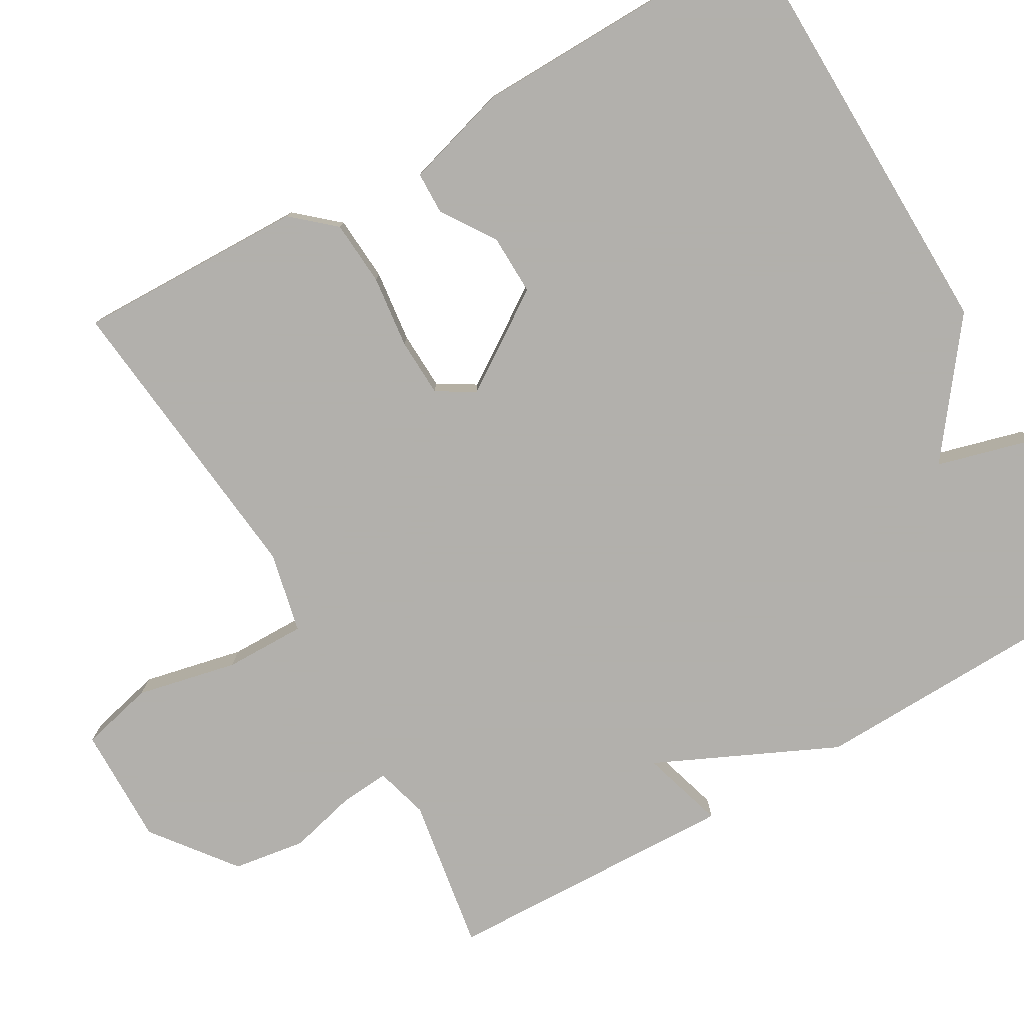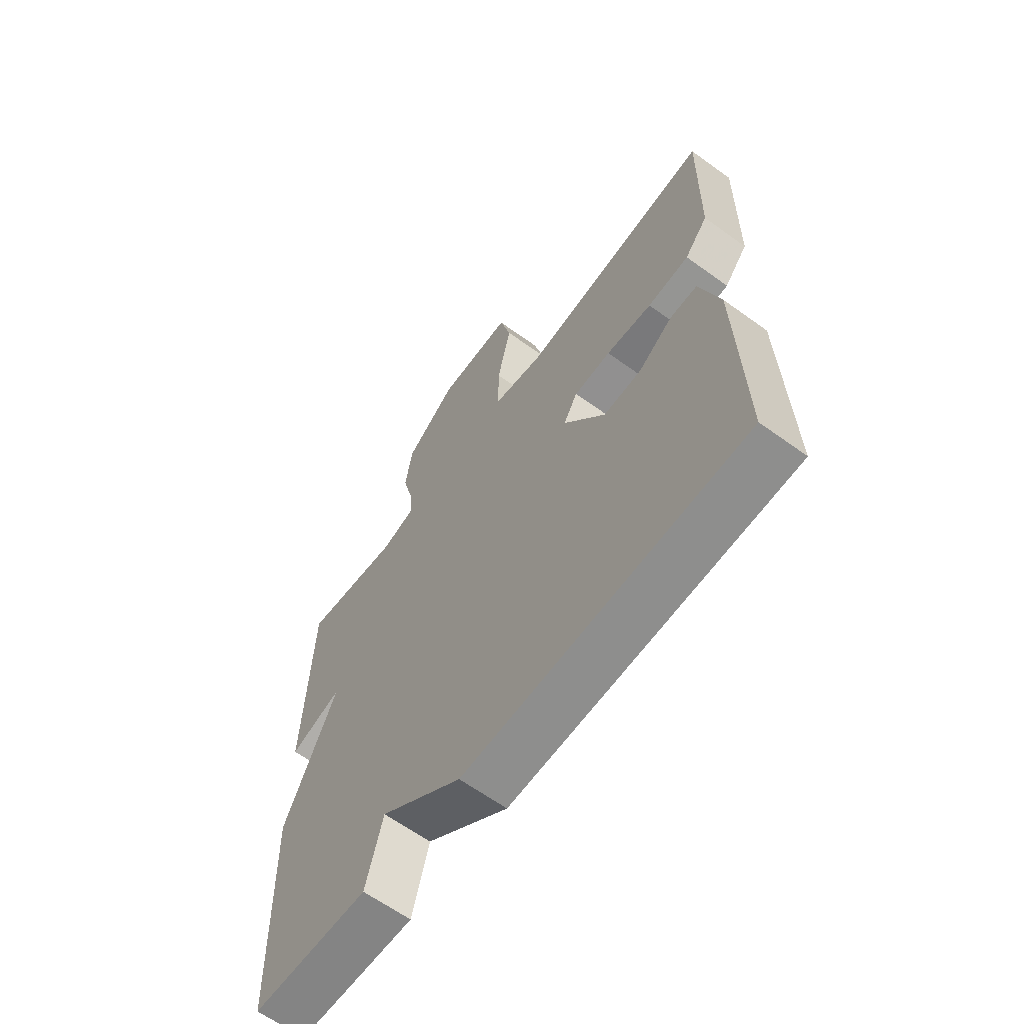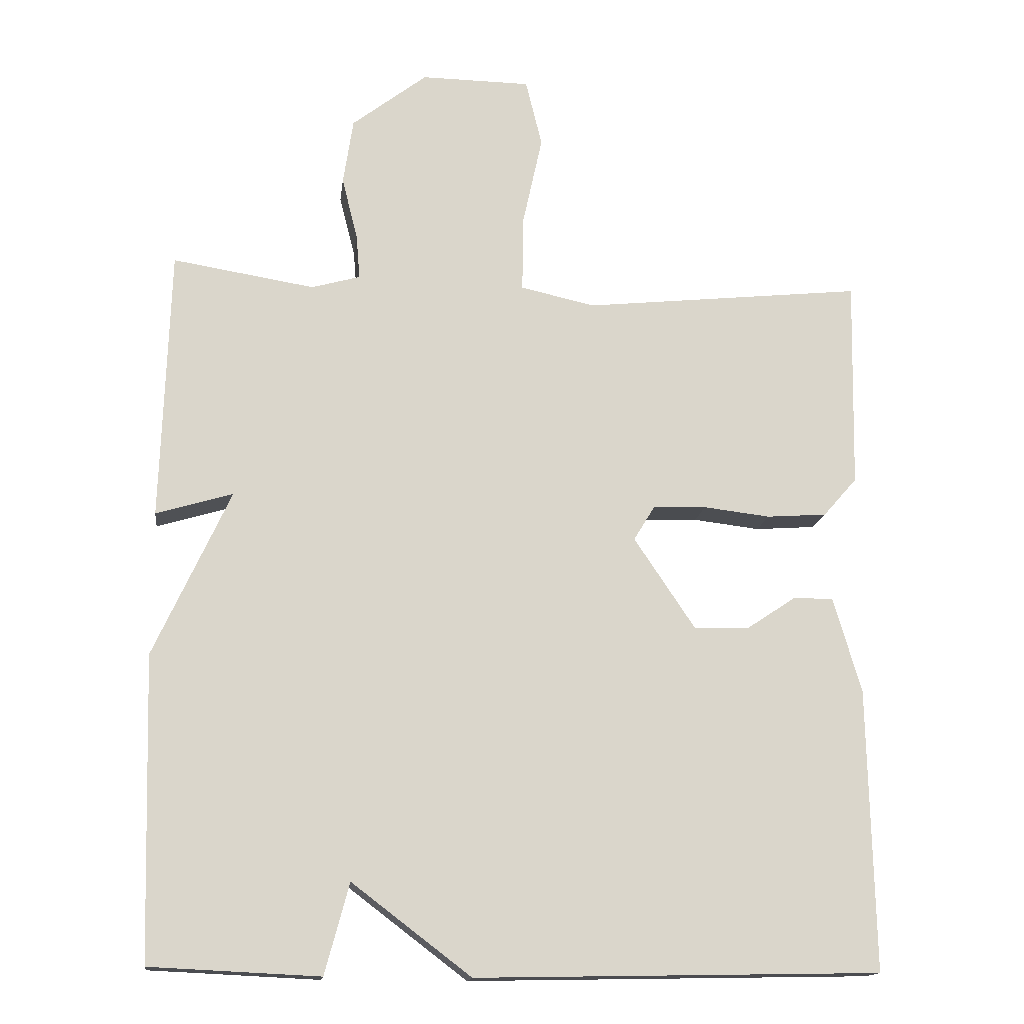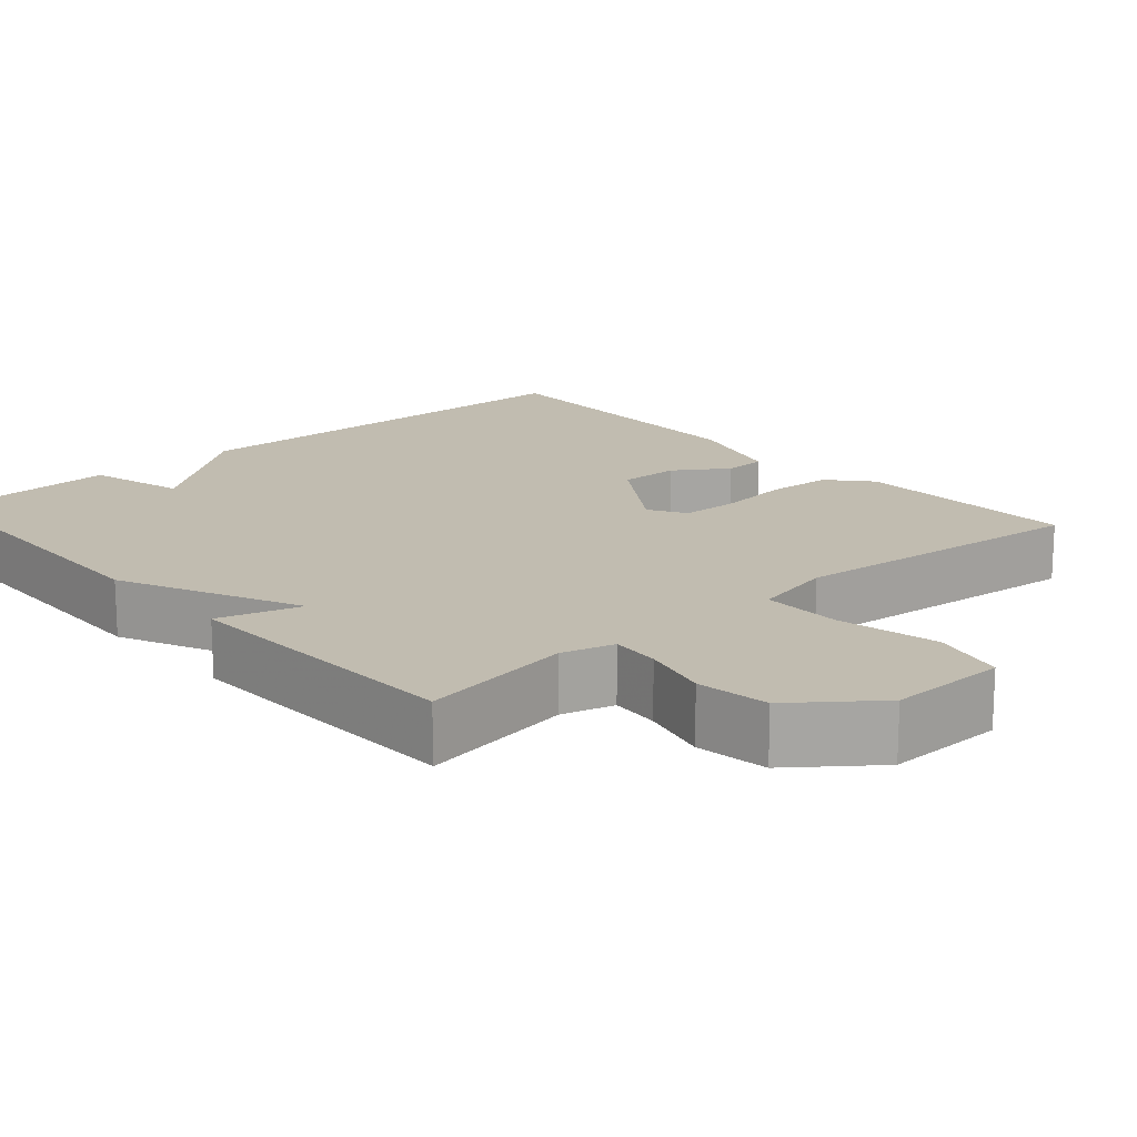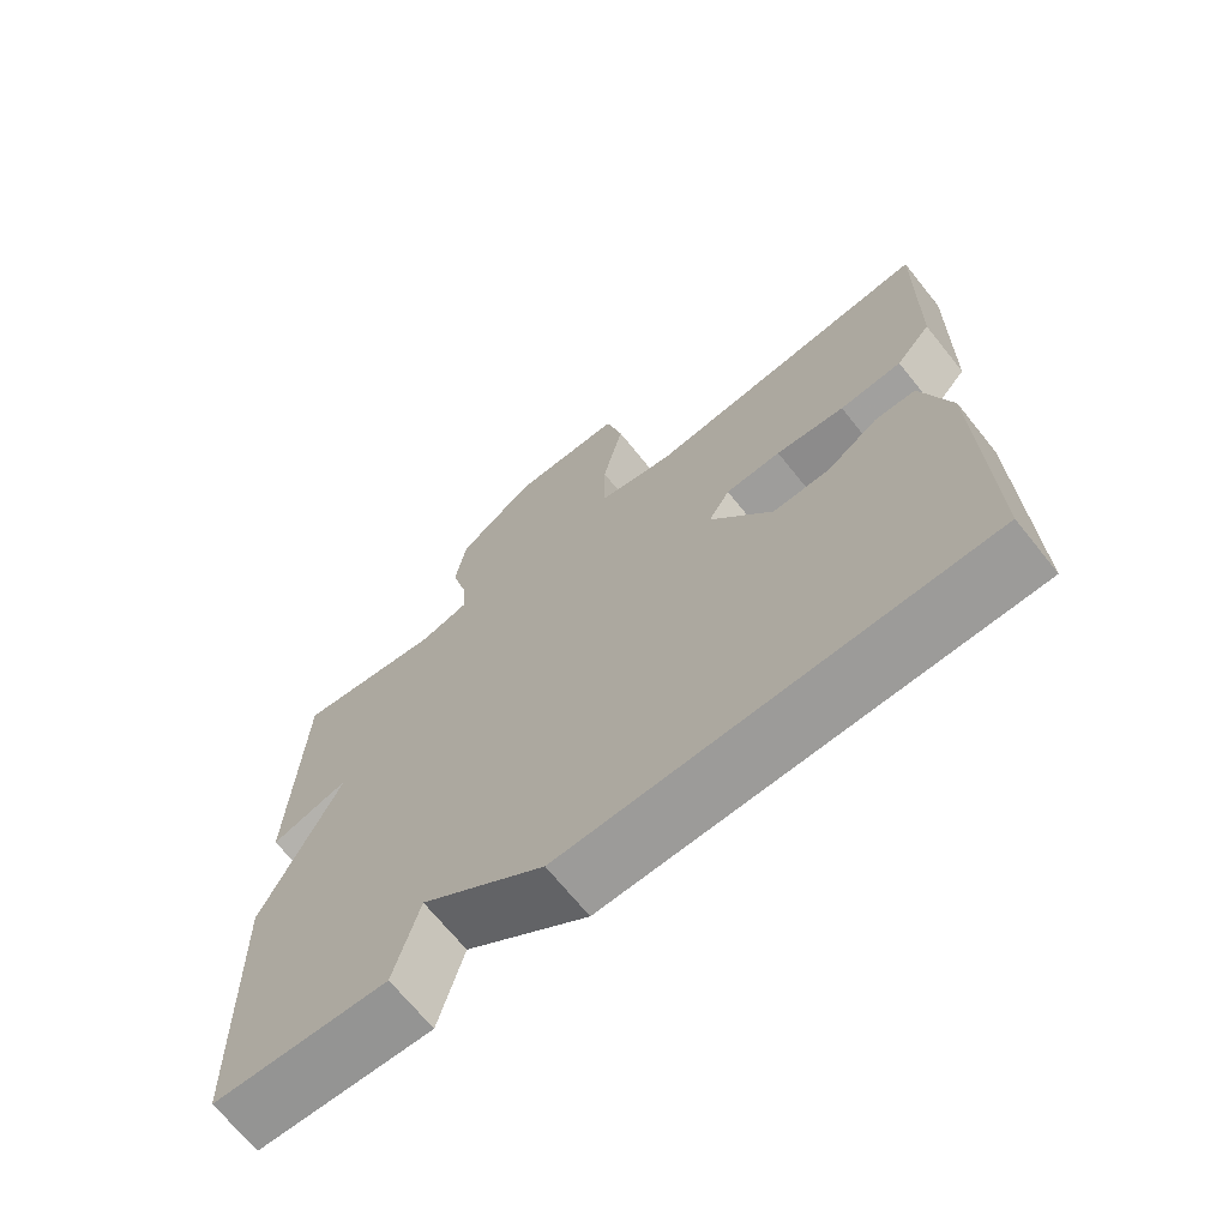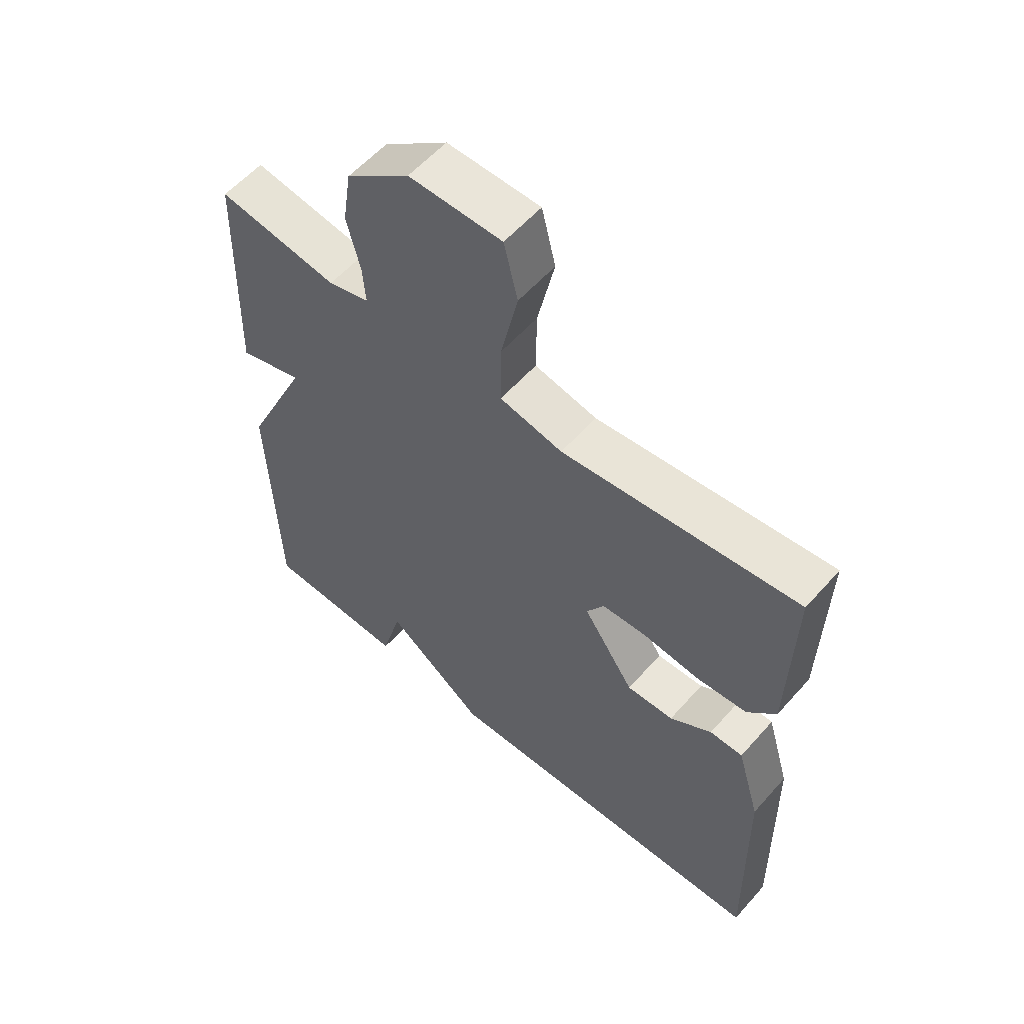
<metadata>
{"format":"obj","ext":"obj","renderer":"f3d","projection":"perspective","resolution":1024,"background":"white","views":[{"elev":-78.6,"azim":119.9,"up":"+Y"},{"elev":-63.8,"azim":53.9,"up":"+Z"},{"elev":-15.4,"azim":-7.1,"up":"+Z"},{"elev":16.6,"azim":-41.5,"up":"+Y"},{"elev":-69.0,"azim":38.8,"up":"+Z"},{"elev":57.8,"azim":41.0,"up":"+Z"}]}
</metadata>
<code>
v -0.5 0.07 0.5
v -0.302 0.07 0.468
v -0.234 0.07 0.487
v -0.239 0.07 0.55
v -0.261 0.07 0.637
v -0.247 0.07 0.73
v -0.142 0.07 0.811
v 0.011 0.07 0.809
v 0.034 0.07 0.715
v 0.006 0.07 0.586
v 0.005 0.07 0.482
v 0.109 0.07 0.459
v 0.5 0.07 0.5
v 0.494 0.07 0.206
v 0.447 0.07 0.152
v 0.363 0.07 0.146
v 0.27 0.07 0.157
v 0.195 0.07 0.154
v 0.166 0.07 0.106
v 0.251 0.07 -0.021
v 0.329 0.07 -0.019
v 0.398 0.07 0.027
v 0.453 0.07 0.026
v 0.492 0.07 -0.107
v 0.5 0.07 -0.5
v -0.064 0.07 -0.511
v -0.23 0.07 -0.385
v -0.264 0.07 -0.511
v -0.5 0.07 -0.5
v -0.512 0.07 -0.079
v -0.405 0.07 0.153
v -0.512 0.07 0.121
v -0.5 0 0.5
v -0.302 0 0.468
v -0.234 0 0.487
v -0.239 0 0.55
v -0.261 0 0.637
v -0.247 0 0.73
v -0.142 0 0.811
v 0.011 0 0.809
v 0.034 0 0.715
v 0.006 0 0.586
v 0.005 0 0.482
v 0.109 0 0.459
v 0.5 0 0.5
v 0.494 0 0.206
v 0.447 0 0.152
v 0.363 0 0.146
v 0.27 0 0.157
v 0.195 0 0.154
v 0.166 0 0.106
v 0.251 0 -0.021
v 0.329 0 -0.019
v 0.398 0 0.027
v 0.453 0 0.026
v 0.492 0 -0.107
v 0.5 0 -0.5
v -0.064 0 -0.511
v -0.23 0 -0.385
v -0.264 0 -0.511
v -0.5 0 -0.5
v -0.512 0 -0.079
v -0.405 0 0.153
v -0.512 0 0.121
f 31 32 1 2
f 29 30 31
f 28 29 31
f 27 28 31
f 27 31 2 3
f 26 27 3
f 24 25 26
f 23 24 26
f 22 23 26
f 21 22 26
f 20 21 26
f 26 3 4
f 20 26 4
f 19 20 4
f 4 5 6
f 19 4 6
f 18 19 6
f 17 18 6
f 15 16 17
f 14 15 17
f 13 14 17
f 12 13 17
f 11 12 17
f 11 17 6
f 10 11 6 7
f 7 8 9 10
f 34 33 64 63
f 63 62 61
f 63 61 60
f 63 60 59
f 35 34 63 59
f 35 59 58
f 58 57 56
f 58 56 55
f 58 55 54
f 58 54 53
f 58 53 52
f 36 35 58
f 36 58 52
f 36 52 51
f 38 37 36
f 38 36 51
f 38 51 50
f 38 50 49
f 49 48 47
f 49 47 46
f 49 46 45
f 49 45 44
f 49 44 43
f 38 49 43
f 39 38 43 42
f 42 41 40 39
f 1 33 34 2
f 2 34 35 3
f 3 35 36 4
f 4 36 37 5
f 5 37 38 6
f 6 38 39 7
f 7 39 40 8
f 8 40 41 9
f 9 41 42 10
f 10 42 43 11
f 11 43 44 12
f 12 44 45 13
f 13 45 46 14
f 14 46 47 15
f 15 47 48 16
f 16 48 49 17
f 17 49 50 18
f 18 50 51 19
f 19 51 52 20
f 20 52 53 21
f 21 53 54 22
f 22 54 55 23
f 23 55 56 24
f 24 56 57 25
f 25 57 58 26
f 26 58 59 27
f 27 59 60 28
f 28 60 61 29
f 29 61 62 30
f 30 62 63 31
f 31 63 64 32
f 32 64 33 1

</code>
